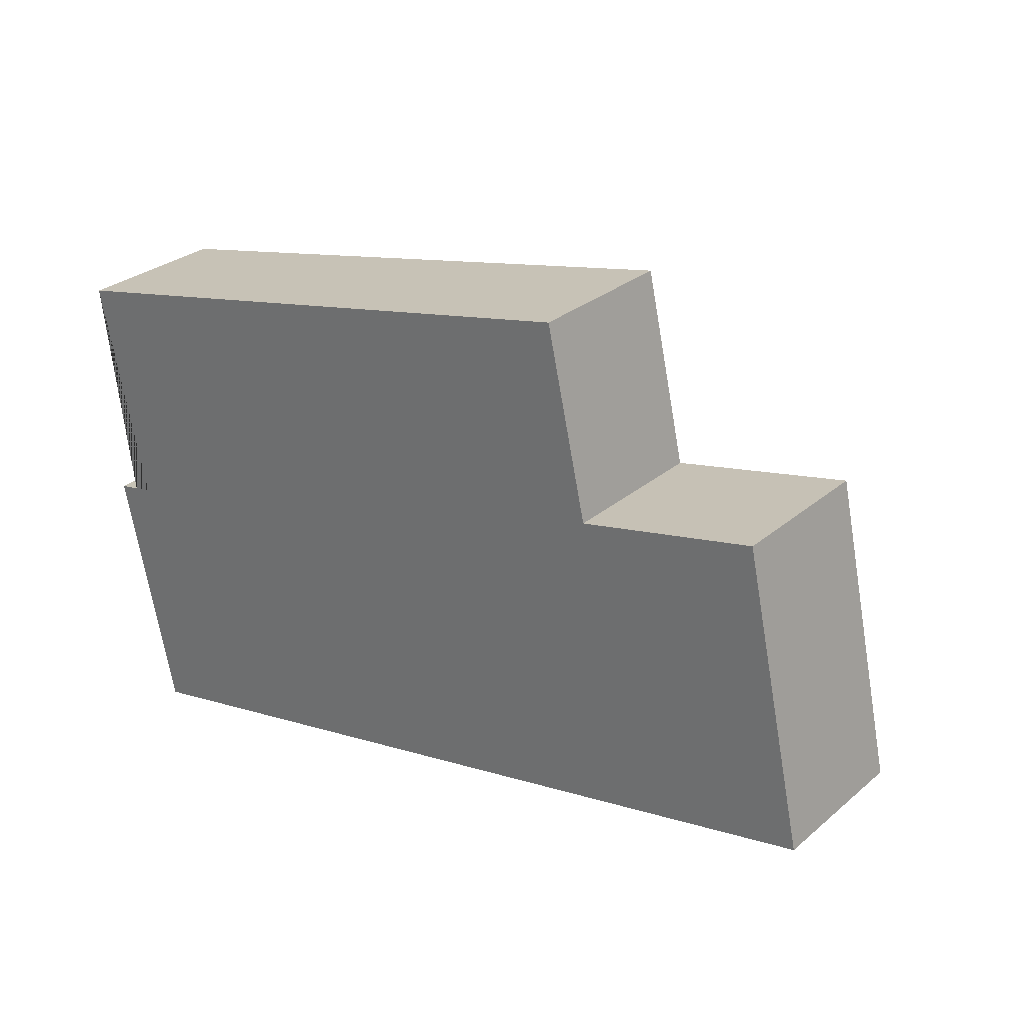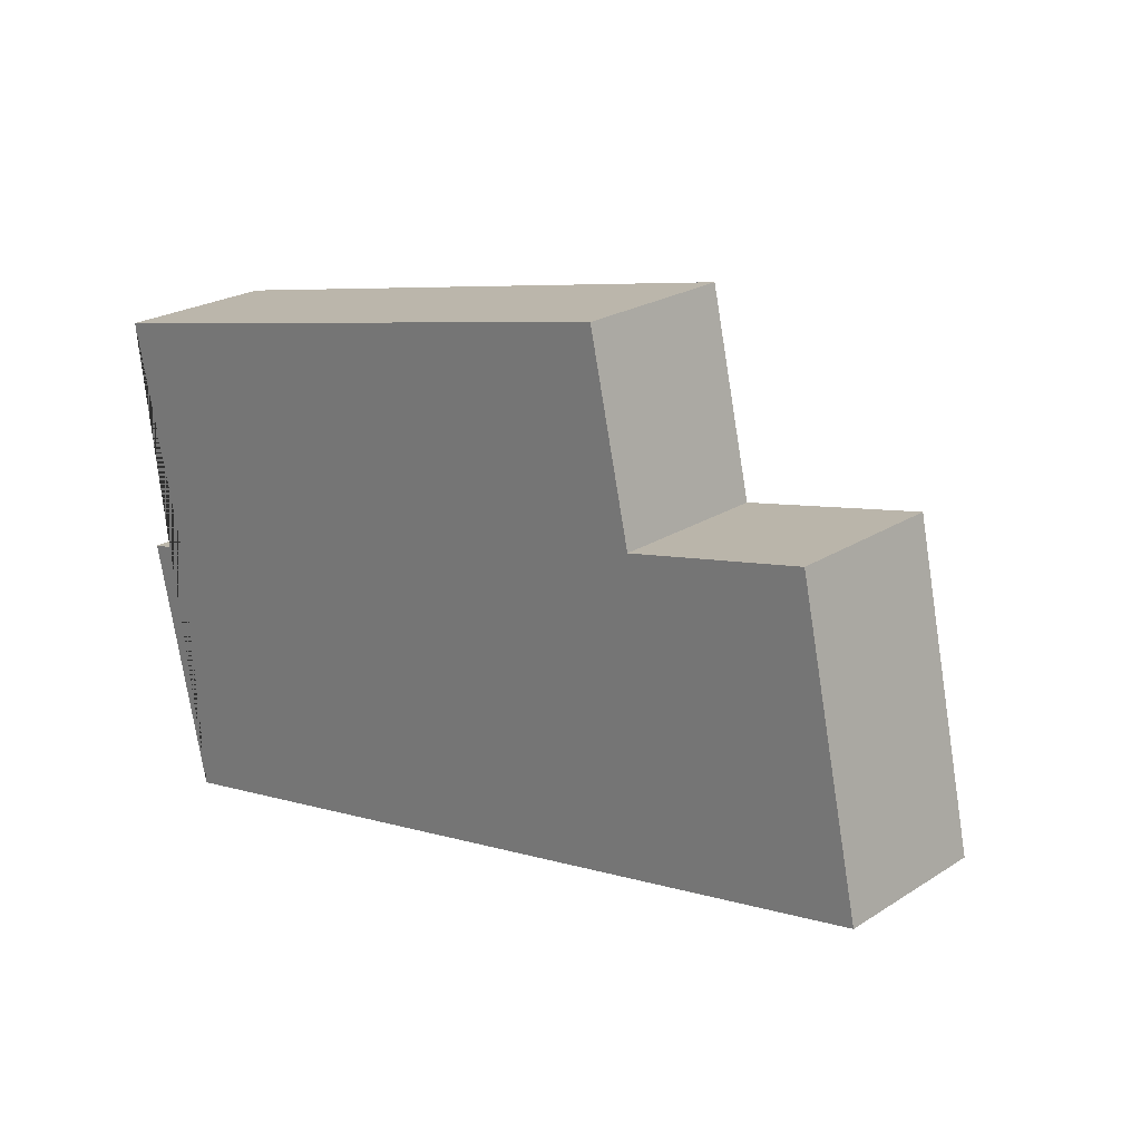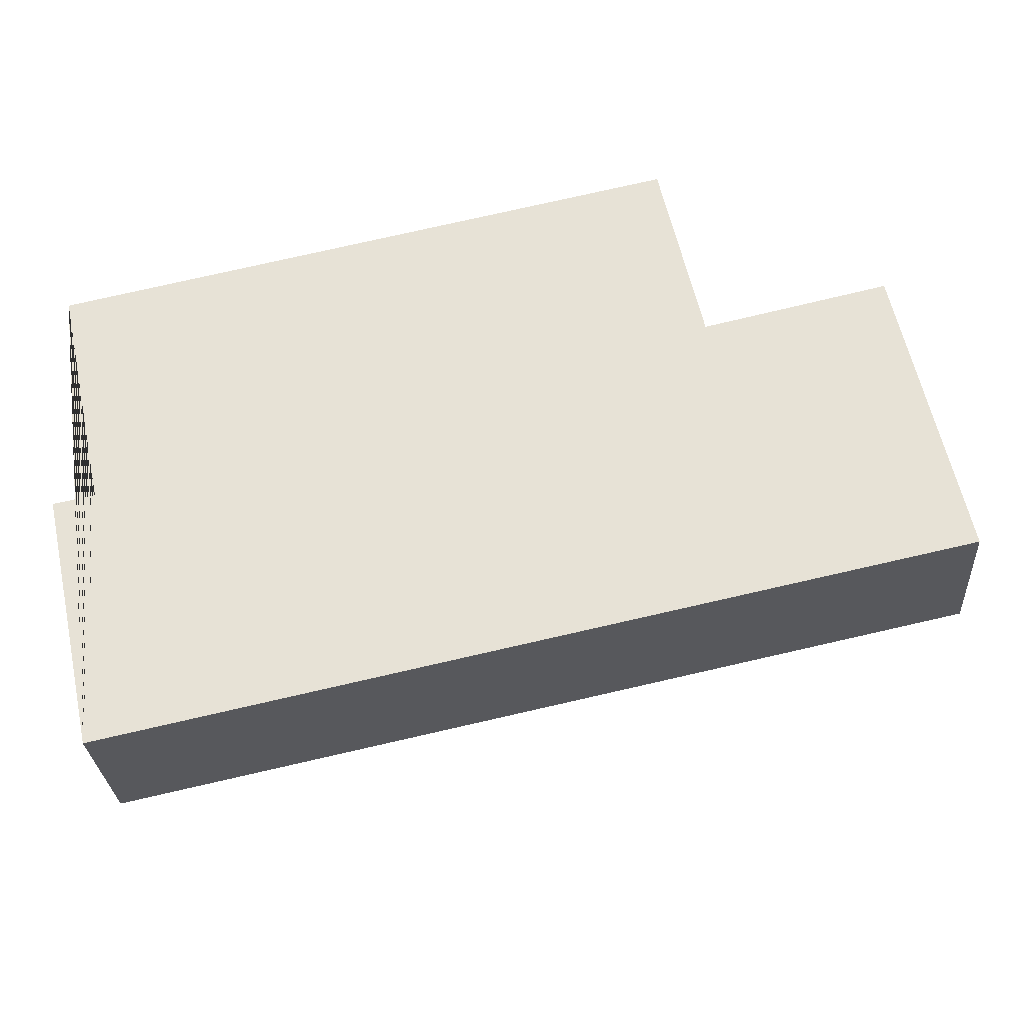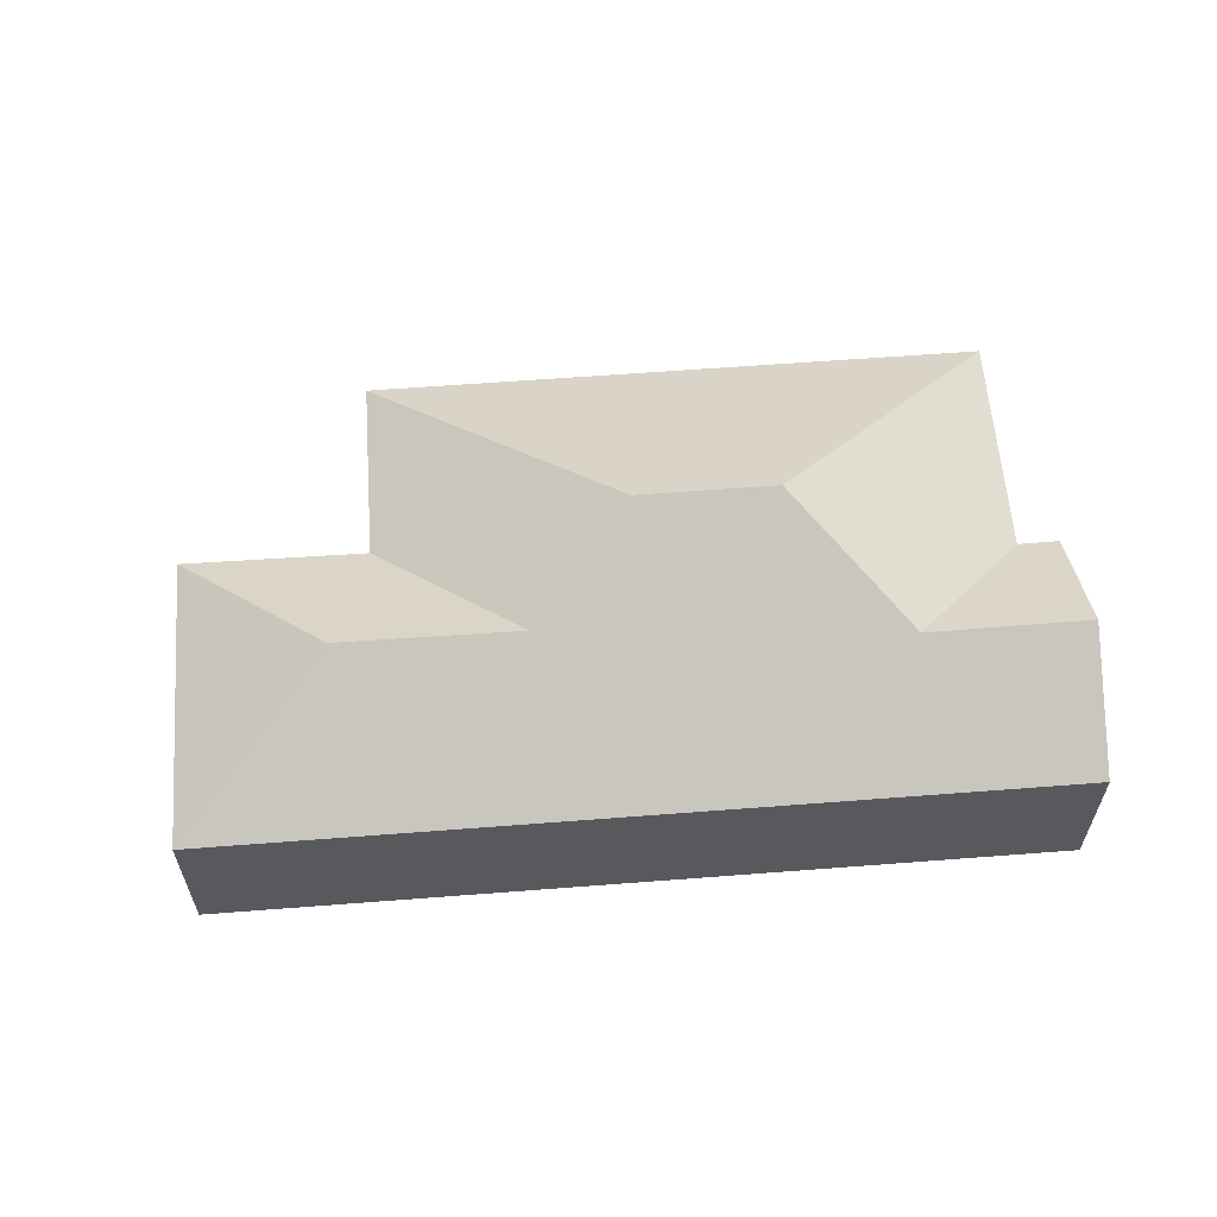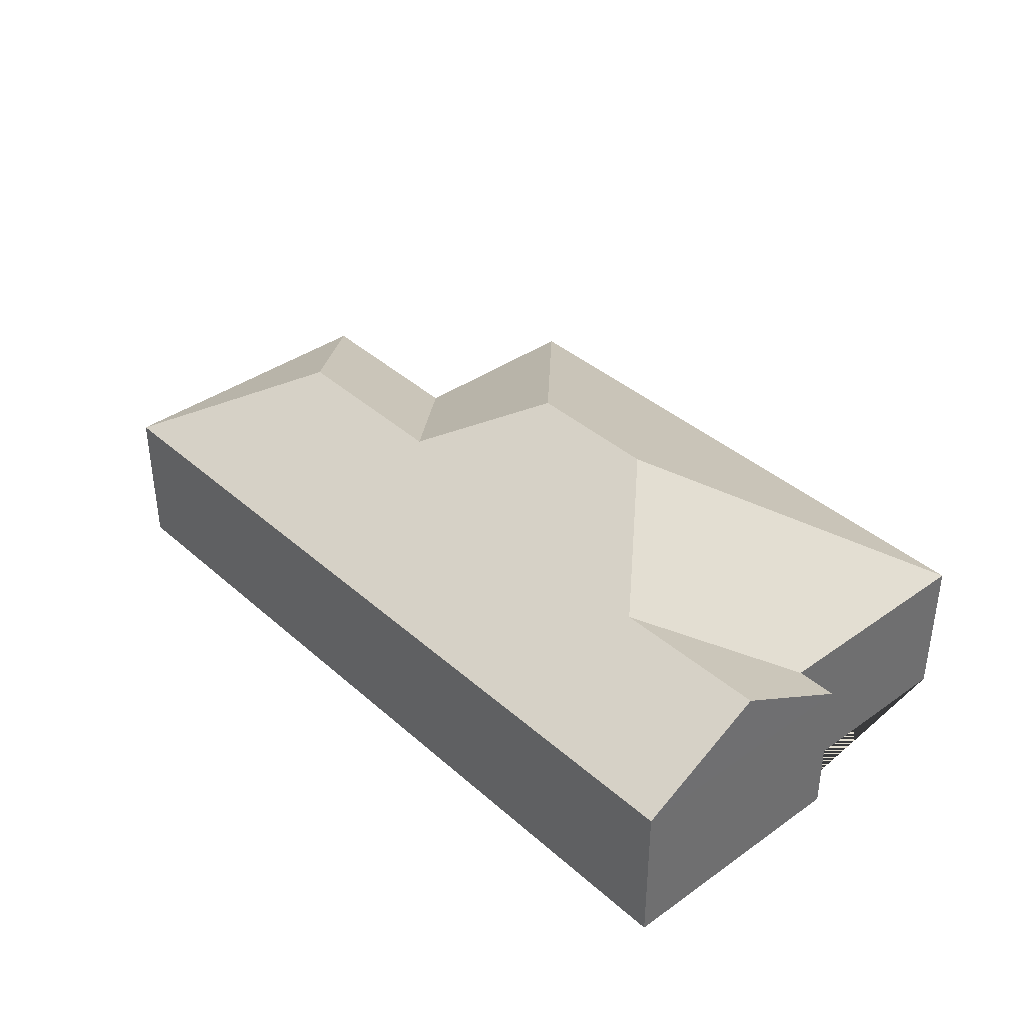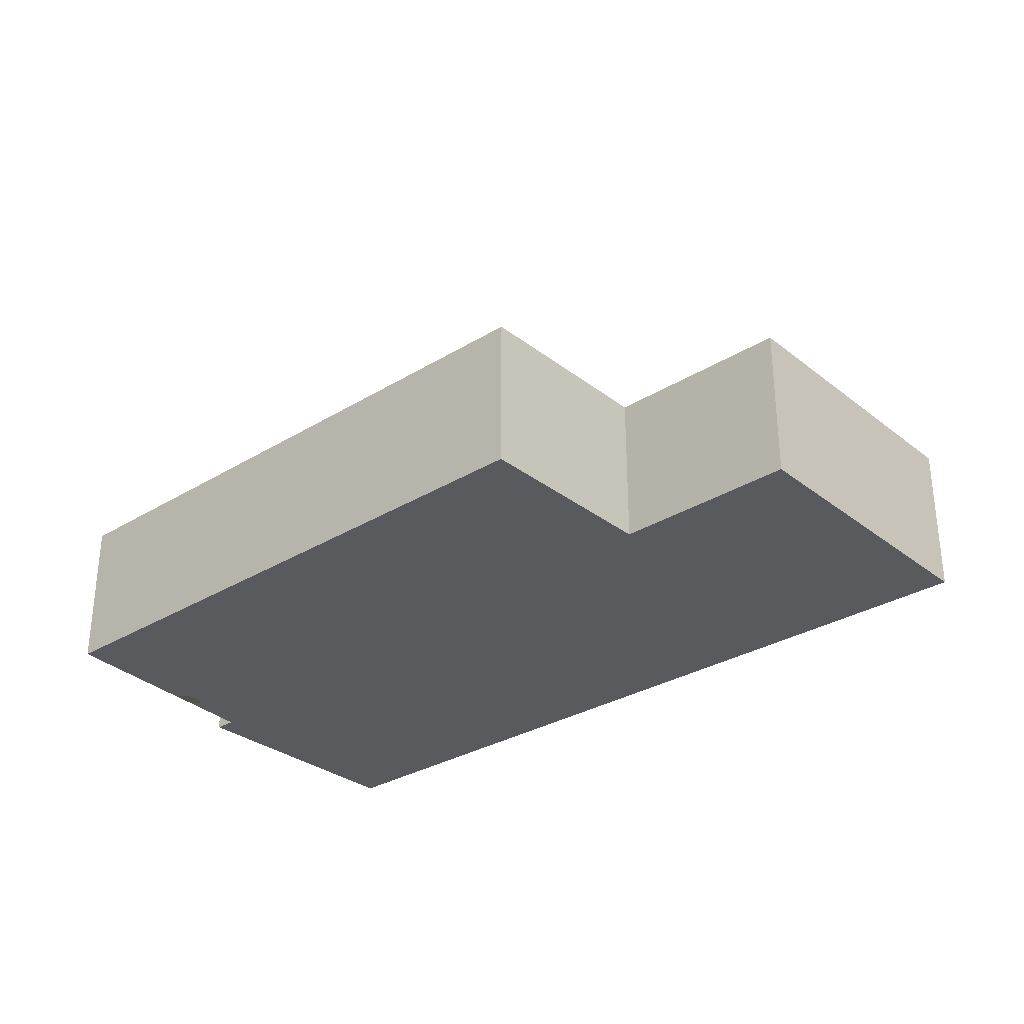
<metadata>
{"format":"obj","ext":"obj","renderer":"f3d","projection":"perspective","resolution":1024,"background":"white","views":[{"elev":29.0,"azim":39.1,"up":"+Z"},{"elev":23.5,"azim":43.4,"up":"+Z"},{"elev":-28.9,"azim":3.7,"up":"+Z"},{"elev":60.2,"azim":163.2,"up":"+Y"},{"elev":38.2,"azim":-144.2,"up":"+Y"},{"elev":-30.5,"azim":29.2,"up":"+Y"}]}
</metadata>
<code>
o CG10_500_045067_0046
v 53.26 75 -318.4
v 461.7 75 -229.6
v 39.77 110.8 -256.3
v 118.1 110.6 -239.6
v 286 117.1 -191.4
v 373.5 117.4 -171.9
v 161.3 145 -167.8
v 227.6 145 -153.4
v 46.28 75 -190.1
v 26.27 75 -194.3
v 430.4 75 -85.7
v 341.8 75 -106.1
v 321.1 75 -14.33
v 22.11 75 -79.38
v 53.26 0 -318.4
v 461.7 0 -229.6
v 430.4 0 -85.7
v 341.8 0 -106.1
v 321.1 0 -14.33
v 22.11 0 -79.38
v 46.28 0 -190.1
v 26.27 0 -194.3
f 14 7 4 9
f 9 10 3 4
f 4 3 1 2 6 5 8 7
f 11 6 2
f 12 5 6 11
f 13 8 5 12
f 13 14 7 8
f 10 3 1
f 15 16 17 18 19 20 21 22
f 1 15 16 2
f 2 16 17 11
f 11 17 18 12
f 12 18 19 13
f 13 19 20 14
f 14 20 21 9
f 9 21 22 10
f 10 22 15 1

</code>
